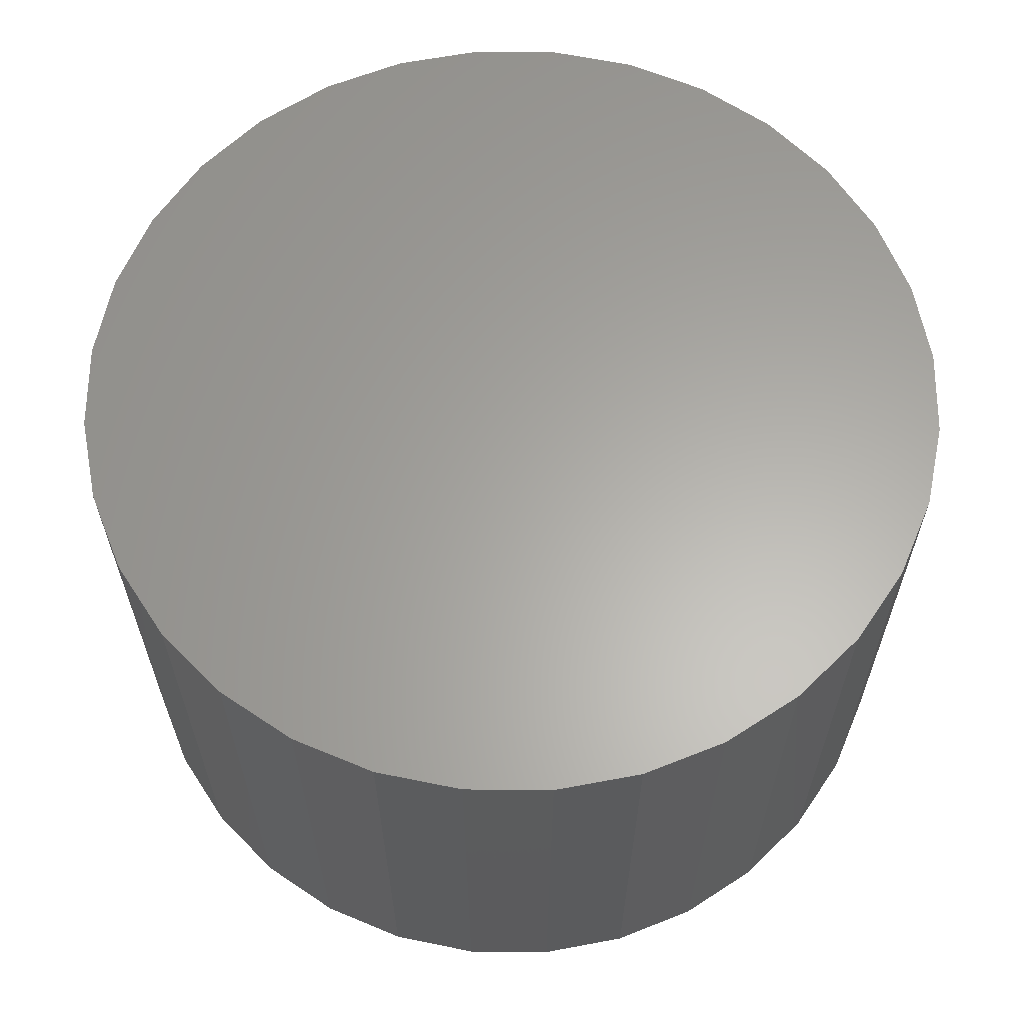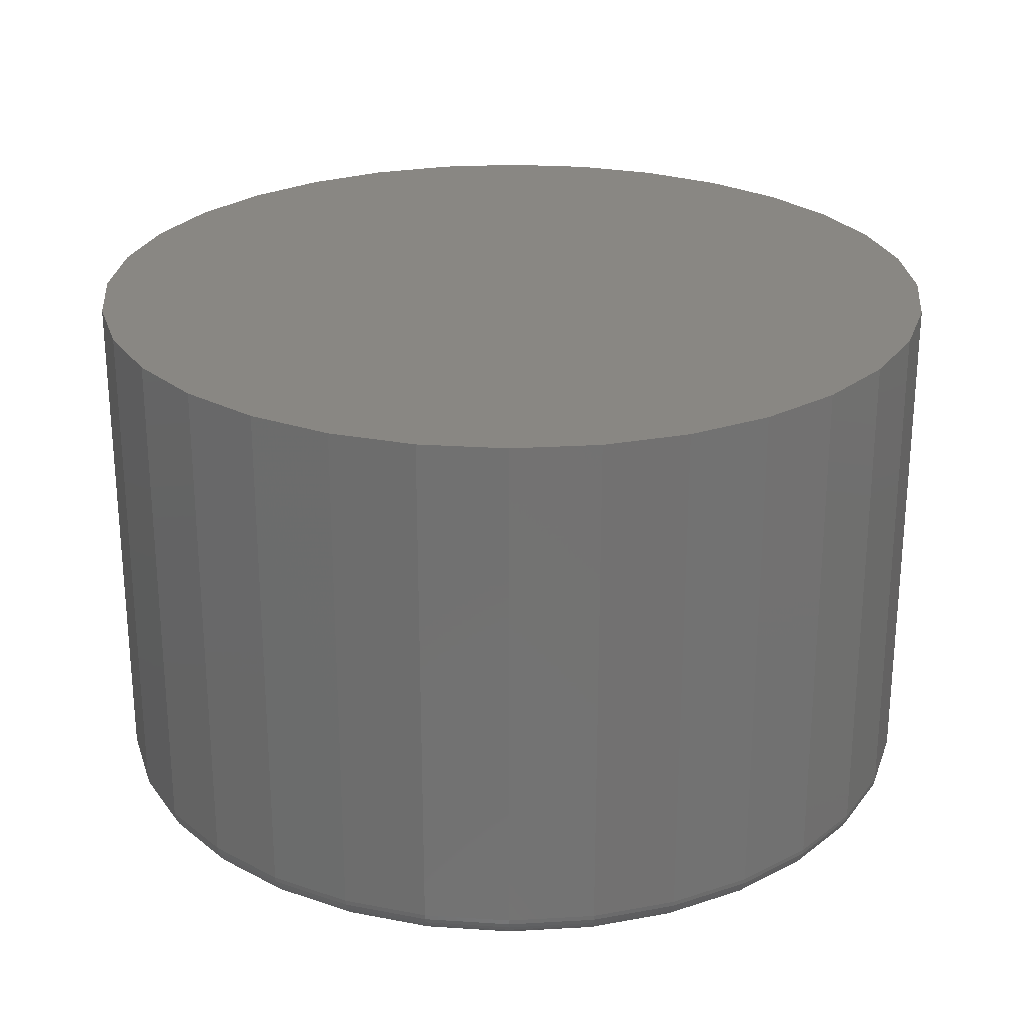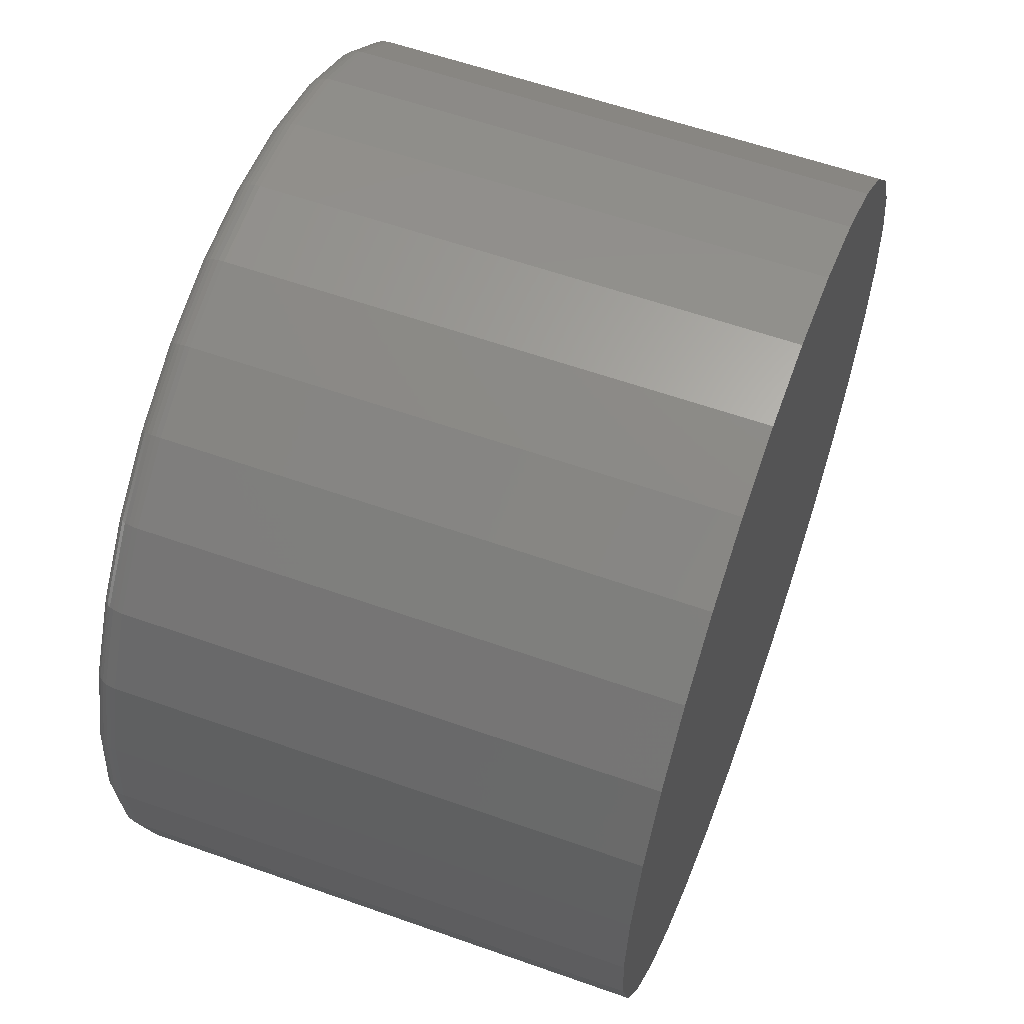
<metadata>
{"format":"stl","ext":"stl","renderer":"f3d","projection":"perspective","resolution":1024,"background":"white","views":[{"elev":62.6,"azim":-151.4,"up":"+Z"},{"elev":25.5,"azim":146.6,"up":"+Z"},{"elev":58.7,"azim":-69.9,"up":"+Y"}]}
</metadata>
<code>
# stl→obj: 320 verts, 636 faces
v 0.25 0.6238 0
v 0.2741 0.6214 0
v 0.2259 0.6214 0
v 0.2026 0.6143 0
v 0.2974 0.6143 0
v 0.1812 0.6029 0
v 0.3188 0.6029 0
v 0.2974 0.3857 0
v 0.2026 0.3857 0
v 0.3188 0.3971 0
v 0.2259 0.3786 0
v 0.2741 0.3786 0
v 0.25 0.3762 0
v 0.1812 0.3971 0
v 0.1625 0.4125 0
v 0.3375 0.4125 0
v 0.1471 0.4312 0
v 0.3529 0.4312 0
v 0.1357 0.4526 0
v 0.3643 0.4526 0
v 0.1286 0.4759 0
v 0.3714 0.4759 0
v 0.1262 0.5 0
v 0.3738 0.5 0
v 0.1286 0.5241 0
v 0.3714 0.5241 0
v 0.1357 0.5474 0
v 0.3643 0.5474 0
v 0.1471 0.5688 0
v 0.3529 0.5688 0
v 0.1625 0.5875 0
v 0.3375 0.5875 0
v 0.3816 0.5 0.007812
v 0.3816 0.5 0.1641
v 0.3791 0.4743 0.007812
v 0.3791 0.4743 0.1641
v 0.3716 0.4496 0.007812
v 0.3716 0.4496 0.1641
v 0.3594 0.4269 0.007812
v 0.3594 0.4269 0.1641
v 0.343 0.407 0.007812
v 0.343 0.407 0.1641
v 0.3231 0.3906 0.007812
v 0.3231 0.3906 0.1641
v 0.3004 0.3784 0.007812
v 0.3004 0.3784 0.1641
v 0.2757 0.3709 0.007812
v 0.2757 0.3709 0.1641
v 0.25 0.3684 0.007812
v 0.25 0.3684 0.1641
v 0.2243 0.3709 0.007812
v 0.2243 0.3709 0.1641
v 0.1996 0.3784 0.007812
v 0.1996 0.3784 0.1641
v 0.1769 0.3906 0.007812
v 0.1769 0.3906 0.1641
v 0.157 0.407 0.007812
v 0.157 0.407 0.1641
v 0.1406 0.4269 0.007812
v 0.1406 0.4269 0.1641
v 0.1284 0.4496 0.007812
v 0.1284 0.4496 0.1641
v 0.1209 0.4743 0.007812
v 0.1209 0.4743 0.1641
v 0.1184 0.5 0.007812
v 0.1184 0.5 0.1641
v 0.1209 0.5257 0.007812
v 0.1209 0.5257 0.1641
v 0.1284 0.5504 0.007812
v 0.1284 0.5504 0.1641
v 0.1406 0.5731 0.007812
v 0.1406 0.5731 0.1641
v 0.157 0.593 0.007812
v 0.157 0.593 0.1641
v 0.1769 0.6094 0.007812
v 0.1769 0.6094 0.1641
v 0.1996 0.6216 0.007812
v 0.1996 0.6216 0.1641
v 0.2243 0.6291 0.007812
v 0.2243 0.6291 0.1641
v 0.25 0.6316 0.007812
v 0.25 0.6316 0.1641
v 0.2757 0.6291 0.007812
v 0.2757 0.6291 0.1641
v 0.3004 0.6216 0.007812
v 0.3004 0.6216 0.1641
v 0.3231 0.6094 0.007812
v 0.3231 0.6094 0.1641
v 0.343 0.593 0.007812
v 0.343 0.593 0.1641
v 0.3594 0.5731 0.007812
v 0.3594 0.5731 0.1641
v 0.3716 0.5504 0.007812
v 0.3716 0.5504 0.1641
v 0.3791 0.5257 0.007812
v 0.3791 0.5257 0.1641
v 0.1186 0.5 0.006288
v 0.1211 0.5256 0.006288
v 0.119 0.5 0.004823
v 0.1215 0.5256 0.004823
v 0.1197 0.5 0.003472
v 0.1222 0.5254 0.003472
v 0.1207 0.5 0.002288
v 0.1232 0.5252 0.002288
v 0.1219 0.5 0.001317
v 0.1244 0.525 0.001317
v 0.1232 0.5 0.0005947
v 0.1257 0.5247 0.0005947
v 0.1247 0.5 0.0001501
v 0.1271 0.5244 0.0001501
v 0.3789 0.5256 0.006288
v 0.3814 0.5 0.006288
v 0.3785 0.5256 0.004823
v 0.381 0.5 0.004823
v 0.3778 0.5254 0.003472
v 0.3803 0.5 0.003472
v 0.3768 0.5252 0.002288
v 0.3793 0.5 0.002288
v 0.3756 0.525 0.001317
v 0.3781 0.5 0.001317
v 0.3743 0.5247 0.0005947
v 0.3768 0.5 0.0005947
v 0.3729 0.5244 0.0001501
v 0.3753 0.5 0.0001501
v 0.3714 0.5503 0.006288
v 0.371 0.5501 0.004823
v 0.3703 0.5498 0.003472
v 0.3694 0.5495 0.002288
v 0.3684 0.549 0.001317
v 0.3671 0.5485 0.0005947
v 0.3658 0.5479 0.0001501
v 0.3593 0.573 0.006288
v 0.3589 0.5728 0.004823
v 0.3583 0.5724 0.003472
v 0.3575 0.5718 0.002288
v 0.3565 0.5712 0.001317
v 0.3554 0.5704 0.0005947
v 0.3542 0.5696 0.0001501
v 0.3429 0.5929 0.006288
v 0.3426 0.5926 0.004823
v 0.3421 0.5921 0.003472
v 0.3414 0.5914 0.002288
v 0.3406 0.5906 0.001317
v 0.3396 0.5896 0.0005947
v 0.3386 0.5886 0.0001501
v 0.323 0.6093 0.006288
v 0.3228 0.6089 0.004823
v 0.3224 0.6083 0.003472
v 0.3218 0.6075 0.002288
v 0.3212 0.6065 0.001317
v 0.3204 0.6054 0.0005947
v 0.3196 0.6042 0.0001501
v 0.3003 0.6214 0.006288
v 0.3001 0.621 0.004823
v 0.2998 0.6203 0.003472
v 0.2995 0.6194 0.002288
v 0.299 0.6184 0.001317
v 0.2985 0.6171 0.0005947
v 0.2979 0.6158 0.0001501
v 0.2756 0.6289 0.006288
v 0.2756 0.6285 0.004823
v 0.2754 0.6278 0.003472
v 0.2752 0.6268 0.002288
v 0.275 0.6256 0.001317
v 0.2747 0.6243 0.0005947
v 0.2744 0.6229 0.0001501
v 0.25 0.6314 0.006288
v 0.25 0.631 0.004823
v 0.25 0.6303 0.003472
v 0.25 0.6293 0.002288
v 0.25 0.6281 0.001317
v 0.25 0.6268 0.0005947
v 0.25 0.6253 0.0001501
v 0.2244 0.6289 0.006288
v 0.2244 0.6285 0.004823
v 0.2246 0.6278 0.003472
v 0.2248 0.6268 0.002288
v 0.225 0.6256 0.001317
v 0.2253 0.6243 0.0005947
v 0.2256 0.6229 0.0001501
v 0.1997 0.6214 0.006288
v 0.1999 0.621 0.004823
v 0.2002 0.6203 0.003472
v 0.2005 0.6194 0.002288
v 0.201 0.6184 0.001317
v 0.2015 0.6171 0.0005947
v 0.2021 0.6158 0.0001501
v 0.177 0.6093 0.006288
v 0.1772 0.6089 0.004823
v 0.1776 0.6083 0.003472
v 0.1782 0.6075 0.002288
v 0.1788 0.6065 0.001317
v 0.1796 0.6054 0.0005947
v 0.1804 0.6042 0.0001501
v 0.1571 0.5929 0.006288
v 0.1574 0.5926 0.004823
v 0.1579 0.5921 0.003472
v 0.1586 0.5914 0.002288
v 0.1594 0.5906 0.001317
v 0.1604 0.5896 0.0005947
v 0.1614 0.5886 0.0001501
v 0.1407 0.573 0.006288
v 0.1411 0.5728 0.004823
v 0.1417 0.5724 0.003472
v 0.1425 0.5718 0.002288
v 0.1435 0.5712 0.001317
v 0.1446 0.5704 0.0005947
v 0.1458 0.5696 0.0001501
v 0.1286 0.5503 0.006288
v 0.129 0.5501 0.004823
v 0.1297 0.5498 0.003472
v 0.1306 0.5495 0.002288
v 0.1316 0.549 0.001317
v 0.1329 0.5485 0.0005947
v 0.1342 0.5479 0.0001501
v 0.3789 0.4744 0.006288
v 0.3785 0.4744 0.004823
v 0.3778 0.4746 0.003472
v 0.3768 0.4748 0.002288
v 0.3756 0.475 0.001317
v 0.3743 0.4753 0.0005947
v 0.3729 0.4756 0.0001501
v 0.1211 0.4744 0.006288
v 0.1215 0.4744 0.004823
v 0.1222 0.4746 0.003472
v 0.1232 0.4748 0.002288
v 0.1244 0.475 0.001317
v 0.1257 0.4753 0.0005947
v 0.1271 0.4756 0.0001501
v 0.1286 0.4497 0.006288
v 0.129 0.4499 0.004823
v 0.1297 0.4502 0.003472
v 0.1306 0.4505 0.002288
v 0.1316 0.451 0.001317
v 0.1329 0.4515 0.0005947
v 0.1342 0.4521 0.0001501
v 0.1407 0.427 0.006288
v 0.1411 0.4272 0.004823
v 0.1417 0.4276 0.003472
v 0.1425 0.4282 0.002288
v 0.1435 0.4288 0.001317
v 0.1446 0.4296 0.0005947
v 0.1458 0.4304 0.0001501
v 0.1571 0.4071 0.006288
v 0.1574 0.4074 0.004823
v 0.1579 0.4079 0.003472
v 0.1586 0.4086 0.002288
v 0.1594 0.4094 0.001317
v 0.1604 0.4104 0.0005947
v 0.1614 0.4114 0.0001501
v 0.177 0.3907 0.006288
v 0.1772 0.3911 0.004823
v 0.1776 0.3917 0.003472
v 0.1782 0.3925 0.002288
v 0.1788 0.3935 0.001317
v 0.1796 0.3946 0.0005947
v 0.1804 0.3958 0.0001501
v 0.1997 0.3786 0.006288
v 0.1999 0.379 0.004823
v 0.2002 0.3797 0.003472
v 0.2005 0.3806 0.002288
v 0.201 0.3816 0.001317
v 0.2015 0.3829 0.0005947
v 0.2021 0.3842 0.0001501
v 0.2244 0.3711 0.006288
v 0.2244 0.3715 0.004823
v 0.2246 0.3722 0.003472
v 0.2248 0.3732 0.002288
v 0.225 0.3744 0.001317
v 0.2253 0.3757 0.0005947
v 0.2256 0.3771 0.0001501
v 0.25 0.3686 0.006288
v 0.25 0.369 0.004823
v 0.25 0.3697 0.003472
v 0.25 0.3707 0.002288
v 0.25 0.3719 0.001317
v 0.25 0.3732 0.0005947
v 0.25 0.3747 0.0001501
v 0.2756 0.3711 0.006288
v 0.2756 0.3715 0.004823
v 0.2754 0.3722 0.003472
v 0.2752 0.3732 0.002288
v 0.275 0.3744 0.001317
v 0.2747 0.3757 0.0005947
v 0.2744 0.3771 0.0001501
v 0.3003 0.3786 0.006288
v 0.3001 0.379 0.004823
v 0.2998 0.3797 0.003472
v 0.2995 0.3806 0.002288
v 0.299 0.3816 0.001317
v 0.2985 0.3829 0.0005947
v 0.2979 0.3842 0.0001501
v 0.323 0.3907 0.006288
v 0.3228 0.3911 0.004823
v 0.3224 0.3917 0.003472
v 0.3218 0.3925 0.002288
v 0.3212 0.3935 0.001317
v 0.3204 0.3946 0.0005947
v 0.3196 0.3958 0.0001501
v 0.3429 0.4071 0.006288
v 0.3426 0.4074 0.004823
v 0.3421 0.4079 0.003472
v 0.3414 0.4086 0.002288
v 0.3406 0.4094 0.001317
v 0.3396 0.4104 0.0005947
v 0.3386 0.4114 0.0001501
v 0.3593 0.427 0.006288
v 0.3589 0.4272 0.004823
v 0.3583 0.4276 0.003472
v 0.3575 0.4282 0.002288
v 0.3565 0.4288 0.001317
v 0.3554 0.4296 0.0005947
v 0.3542 0.4304 0.0001501
v 0.3714 0.4497 0.006288
v 0.371 0.4499 0.004823
v 0.3703 0.4502 0.003472
v 0.3694 0.4505 0.002288
v 0.3684 0.451 0.001317
v 0.3671 0.4515 0.0005947
v 0.3658 0.4521 0.0001501
f 1 2 3
f 4 3 2
f 5 4 2
f 6 4 5
f 7 6 5
f 8 9 10
f 11 9 8
f 12 11 8
f 13 11 12
f 9 14 10
f 10 14 15
f 10 15 16
f 16 15 17
f 16 17 18
f 18 17 19
f 18 19 20
f 20 19 21
f 20 21 22
f 22 21 23
f 22 23 24
f 24 23 25
f 24 25 26
f 26 25 27
f 26 27 28
f 28 27 29
f 28 29 30
f 30 29 31
f 30 31 32
f 32 31 6
f 32 6 7
f 33 34 35
f 35 34 36
f 35 36 37
f 37 36 38
f 37 38 39
f 39 38 40
f 39 40 41
f 41 40 42
f 41 42 43
f 43 42 44
f 43 44 45
f 45 44 46
f 45 46 47
f 47 46 48
f 47 48 49
f 49 48 50
f 49 50 51
f 51 50 52
f 51 52 53
f 53 52 54
f 53 54 55
f 55 54 56
f 55 56 57
f 57 56 58
f 57 58 59
f 59 58 60
f 59 60 61
f 61 60 62
f 61 62 63
f 63 62 64
f 63 64 65
f 65 64 66
f 65 66 67
f 67 66 68
f 67 68 69
f 69 68 70
f 69 70 71
f 71 70 72
f 71 72 73
f 73 72 74
f 73 74 75
f 75 74 76
f 75 76 77
f 77 76 78
f 77 78 79
f 79 78 80
f 79 80 81
f 81 80 82
f 81 82 83
f 83 82 84
f 83 84 85
f 85 84 86
f 85 86 87
f 87 86 88
f 87 88 89
f 89 88 90
f 89 90 91
f 91 90 92
f 91 92 93
f 93 92 94
f 93 94 95
f 95 94 96
f 95 96 33
f 33 96 34
f 65 67 97
f 97 67 98
f 97 98 99
f 99 98 100
f 99 100 101
f 101 100 102
f 101 102 103
f 103 102 104
f 103 104 105
f 105 104 106
f 105 106 107
f 107 106 108
f 107 108 109
f 109 108 110
f 109 110 23
f 23 110 25
f 95 33 111
f 111 33 112
f 111 112 113
f 113 112 114
f 113 114 115
f 115 114 116
f 115 116 117
f 117 116 118
f 117 118 119
f 119 118 120
f 119 120 121
f 121 120 122
f 121 122 123
f 123 122 124
f 123 124 26
f 26 124 24
f 93 95 125
f 125 95 111
f 125 111 126
f 126 111 113
f 126 113 127
f 127 113 115
f 127 115 128
f 128 115 117
f 128 117 129
f 129 117 119
f 129 119 130
f 130 119 121
f 130 121 131
f 131 121 123
f 131 123 28
f 28 123 26
f 91 93 132
f 132 93 125
f 132 125 133
f 133 125 126
f 133 126 134
f 134 126 127
f 134 127 135
f 135 127 128
f 135 128 136
f 136 128 129
f 136 129 137
f 137 129 130
f 137 130 138
f 138 130 131
f 138 131 30
f 30 131 28
f 89 91 139
f 139 91 132
f 139 132 140
f 140 132 133
f 140 133 141
f 141 133 134
f 141 134 142
f 142 134 135
f 142 135 143
f 143 135 136
f 143 136 144
f 144 136 137
f 144 137 145
f 145 137 138
f 145 138 32
f 32 138 30
f 87 89 146
f 146 89 139
f 146 139 147
f 147 139 140
f 147 140 148
f 148 140 141
f 148 141 149
f 149 141 142
f 149 142 150
f 150 142 143
f 150 143 151
f 151 143 144
f 151 144 152
f 152 144 145
f 152 145 7
f 7 145 32
f 85 87 153
f 153 87 146
f 153 146 154
f 154 146 147
f 154 147 155
f 155 147 148
f 155 148 156
f 156 148 149
f 156 149 157
f 157 149 150
f 157 150 158
f 158 150 151
f 158 151 159
f 159 151 152
f 159 152 5
f 5 152 7
f 83 85 160
f 160 85 153
f 160 153 161
f 161 153 154
f 161 154 162
f 162 154 155
f 162 155 163
f 163 155 156
f 163 156 164
f 164 156 157
f 164 157 165
f 165 157 158
f 165 158 166
f 166 158 159
f 166 159 2
f 2 159 5
f 81 83 167
f 167 83 160
f 167 160 168
f 168 160 161
f 168 161 169
f 169 161 162
f 169 162 170
f 170 162 163
f 170 163 171
f 171 163 164
f 171 164 172
f 172 164 165
f 172 165 173
f 173 165 166
f 173 166 1
f 1 166 2
f 79 81 174
f 174 81 167
f 174 167 175
f 175 167 168
f 175 168 176
f 176 168 169
f 176 169 177
f 177 169 170
f 177 170 178
f 178 170 171
f 178 171 179
f 179 171 172
f 179 172 180
f 180 172 173
f 180 173 3
f 3 173 1
f 77 79 181
f 181 79 174
f 181 174 182
f 182 174 175
f 182 175 183
f 183 175 176
f 183 176 184
f 184 176 177
f 184 177 185
f 185 177 178
f 185 178 186
f 186 178 179
f 186 179 187
f 187 179 180
f 187 180 4
f 4 180 3
f 75 77 188
f 188 77 181
f 188 181 189
f 189 181 182
f 189 182 190
f 190 182 183
f 190 183 191
f 191 183 184
f 191 184 192
f 192 184 185
f 192 185 193
f 193 185 186
f 193 186 194
f 194 186 187
f 194 187 6
f 6 187 4
f 73 75 195
f 195 75 188
f 195 188 196
f 196 188 189
f 196 189 197
f 197 189 190
f 197 190 198
f 198 190 191
f 198 191 199
f 199 191 192
f 199 192 200
f 200 192 193
f 200 193 201
f 201 193 194
f 201 194 31
f 31 194 6
f 71 73 202
f 202 73 195
f 202 195 203
f 203 195 196
f 203 196 204
f 204 196 197
f 204 197 205
f 205 197 198
f 205 198 206
f 206 198 199
f 206 199 207
f 207 199 200
f 207 200 208
f 208 200 201
f 208 201 29
f 29 201 31
f 69 71 209
f 209 71 202
f 209 202 210
f 210 202 203
f 210 203 211
f 211 203 204
f 211 204 212
f 212 204 205
f 212 205 213
f 213 205 206
f 213 206 214
f 214 206 207
f 214 207 215
f 215 207 208
f 215 208 27
f 27 208 29
f 67 69 98
f 98 69 209
f 98 209 100
f 100 209 210
f 100 210 102
f 102 210 211
f 102 211 104
f 104 211 212
f 104 212 106
f 106 212 213
f 106 213 108
f 108 213 214
f 108 214 110
f 110 214 215
f 110 215 25
f 25 215 27
f 33 35 112
f 112 35 216
f 112 216 114
f 114 216 217
f 114 217 116
f 116 217 218
f 116 218 118
f 118 218 219
f 118 219 120
f 120 219 220
f 120 220 122
f 122 220 221
f 122 221 124
f 124 221 222
f 124 222 24
f 24 222 22
f 63 65 223
f 223 65 97
f 223 97 224
f 224 97 99
f 224 99 225
f 225 99 101
f 225 101 226
f 226 101 103
f 226 103 227
f 227 103 105
f 227 105 228
f 228 105 107
f 228 107 229
f 229 107 109
f 229 109 21
f 21 109 23
f 61 63 230
f 230 63 223
f 230 223 231
f 231 223 224
f 231 224 232
f 232 224 225
f 232 225 233
f 233 225 226
f 233 226 234
f 234 226 227
f 234 227 235
f 235 227 228
f 235 228 236
f 236 228 229
f 236 229 19
f 19 229 21
f 59 61 237
f 237 61 230
f 237 230 238
f 238 230 231
f 238 231 239
f 239 231 232
f 239 232 240
f 240 232 233
f 240 233 241
f 241 233 234
f 241 234 242
f 242 234 235
f 242 235 243
f 243 235 236
f 243 236 17
f 17 236 19
f 57 59 244
f 244 59 237
f 244 237 245
f 245 237 238
f 245 238 246
f 246 238 239
f 246 239 247
f 247 239 240
f 247 240 248
f 248 240 241
f 248 241 249
f 249 241 242
f 249 242 250
f 250 242 243
f 250 243 15
f 15 243 17
f 55 57 251
f 251 57 244
f 251 244 252
f 252 244 245
f 252 245 253
f 253 245 246
f 253 246 254
f 254 246 247
f 254 247 255
f 255 247 248
f 255 248 256
f 256 248 249
f 256 249 257
f 257 249 250
f 257 250 14
f 14 250 15
f 53 55 258
f 258 55 251
f 258 251 259
f 259 251 252
f 259 252 260
f 260 252 253
f 260 253 261
f 261 253 254
f 261 254 262
f 262 254 255
f 262 255 263
f 263 255 256
f 263 256 264
f 264 256 257
f 264 257 9
f 9 257 14
f 51 53 265
f 265 53 258
f 265 258 266
f 266 258 259
f 266 259 267
f 267 259 260
f 267 260 268
f 268 260 261
f 268 261 269
f 269 261 262
f 269 262 270
f 270 262 263
f 270 263 271
f 271 263 264
f 271 264 11
f 11 264 9
f 49 51 272
f 272 51 265
f 272 265 273
f 273 265 266
f 273 266 274
f 274 266 267
f 274 267 275
f 275 267 268
f 275 268 276
f 276 268 269
f 276 269 277
f 277 269 270
f 277 270 278
f 278 270 271
f 278 271 13
f 13 271 11
f 47 49 279
f 279 49 272
f 279 272 280
f 280 272 273
f 280 273 281
f 281 273 274
f 281 274 282
f 282 274 275
f 282 275 283
f 283 275 276
f 283 276 284
f 284 276 277
f 284 277 285
f 285 277 278
f 285 278 12
f 12 278 13
f 45 47 286
f 286 47 279
f 286 279 287
f 287 279 280
f 287 280 288
f 288 280 281
f 288 281 289
f 289 281 282
f 289 282 290
f 290 282 283
f 290 283 291
f 291 283 284
f 291 284 292
f 292 284 285
f 292 285 8
f 8 285 12
f 43 45 293
f 293 45 286
f 293 286 294
f 294 286 287
f 294 287 295
f 295 287 288
f 295 288 296
f 296 288 289
f 296 289 297
f 297 289 290
f 297 290 298
f 298 290 291
f 298 291 299
f 299 291 292
f 299 292 10
f 10 292 8
f 41 43 300
f 300 43 293
f 300 293 301
f 301 293 294
f 301 294 302
f 302 294 295
f 302 295 303
f 303 295 296
f 303 296 304
f 304 296 297
f 304 297 305
f 305 297 298
f 305 298 306
f 306 298 299
f 306 299 16
f 16 299 10
f 39 41 307
f 307 41 300
f 307 300 308
f 308 300 301
f 308 301 309
f 309 301 302
f 309 302 310
f 310 302 303
f 310 303 311
f 311 303 304
f 311 304 312
f 312 304 305
f 312 305 313
f 313 305 306
f 313 306 18
f 18 306 16
f 37 39 314
f 314 39 307
f 314 307 315
f 315 307 308
f 315 308 316
f 316 308 309
f 316 309 317
f 317 309 310
f 317 310 318
f 318 310 311
f 318 311 319
f 319 311 312
f 319 312 320
f 320 312 313
f 320 313 20
f 20 313 18
f 35 37 216
f 216 37 314
f 216 314 217
f 217 314 315
f 217 315 218
f 218 315 316
f 218 316 219
f 219 316 317
f 219 317 220
f 220 317 318
f 220 318 221
f 221 318 319
f 221 319 222
f 222 319 320
f 222 320 22
f 22 320 20
f 80 84 82
f 84 80 78
f 84 78 86
f 86 78 76
f 86 76 88
f 44 54 46
f 46 54 52
f 46 52 48
f 48 52 50
f 88 76 90
f 90 76 74
f 90 74 92
f 92 74 72
f 92 72 94
f 94 72 70
f 94 70 96
f 96 70 68
f 96 68 34
f 34 68 66
f 34 66 36
f 36 66 64
f 36 64 38
f 38 64 62
f 38 62 40
f 40 62 60
f 40 60 42
f 42 60 58
f 42 58 44
f 44 58 56
f 44 56 54

</code>
